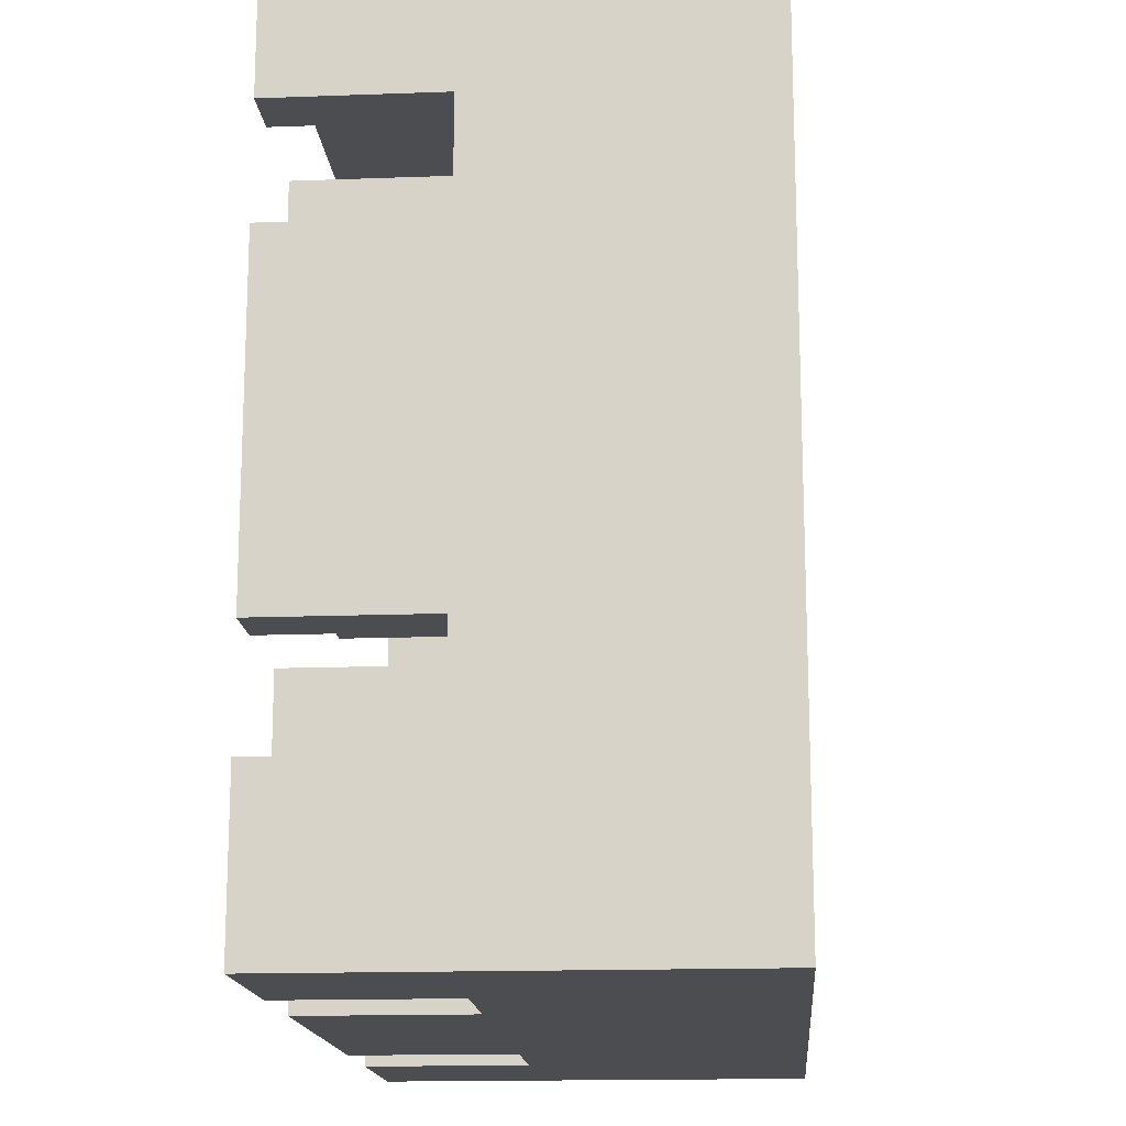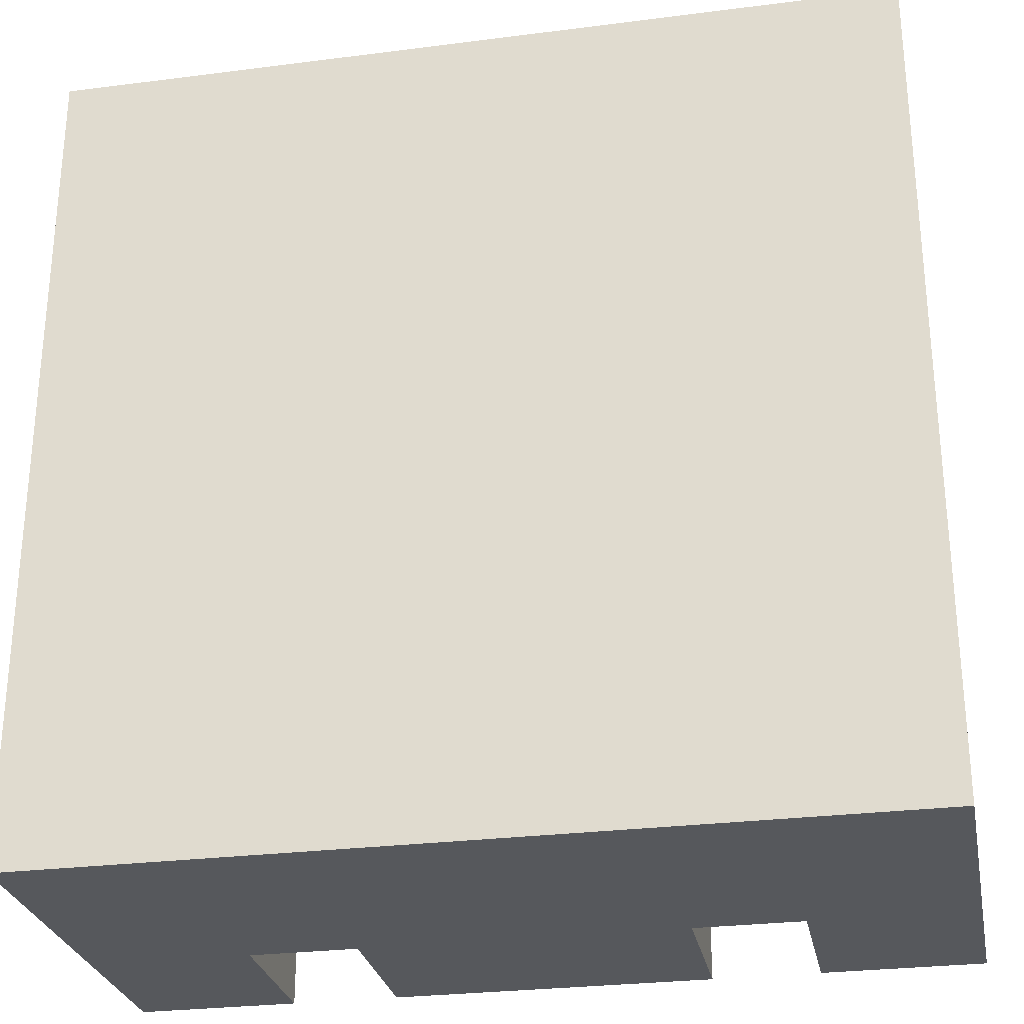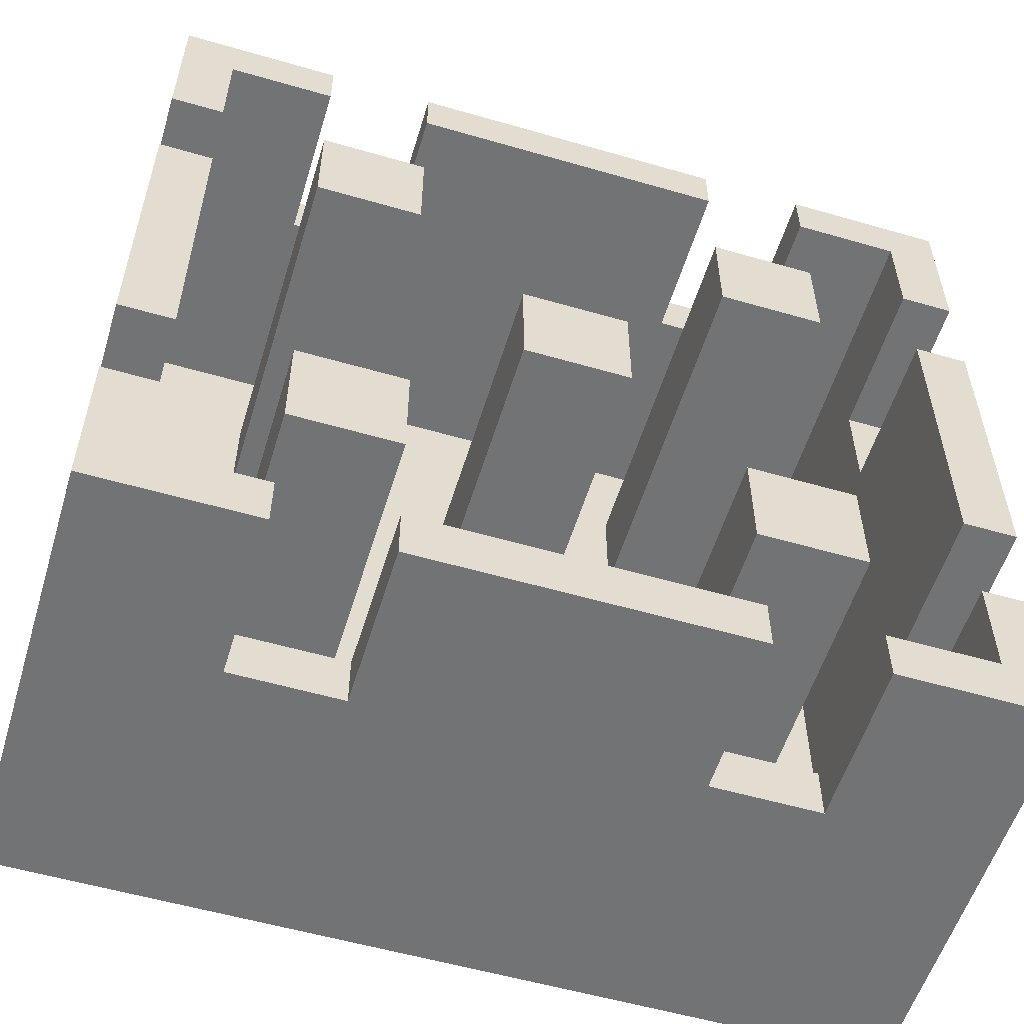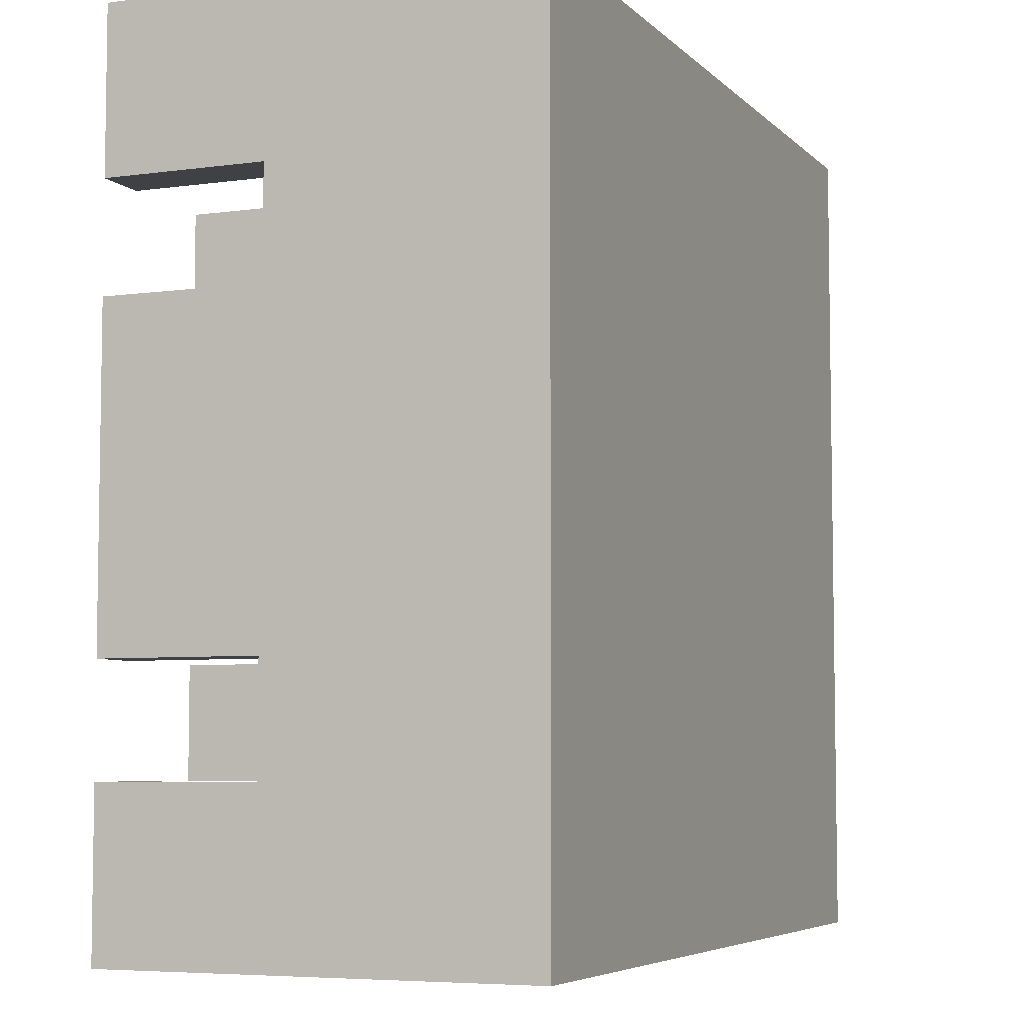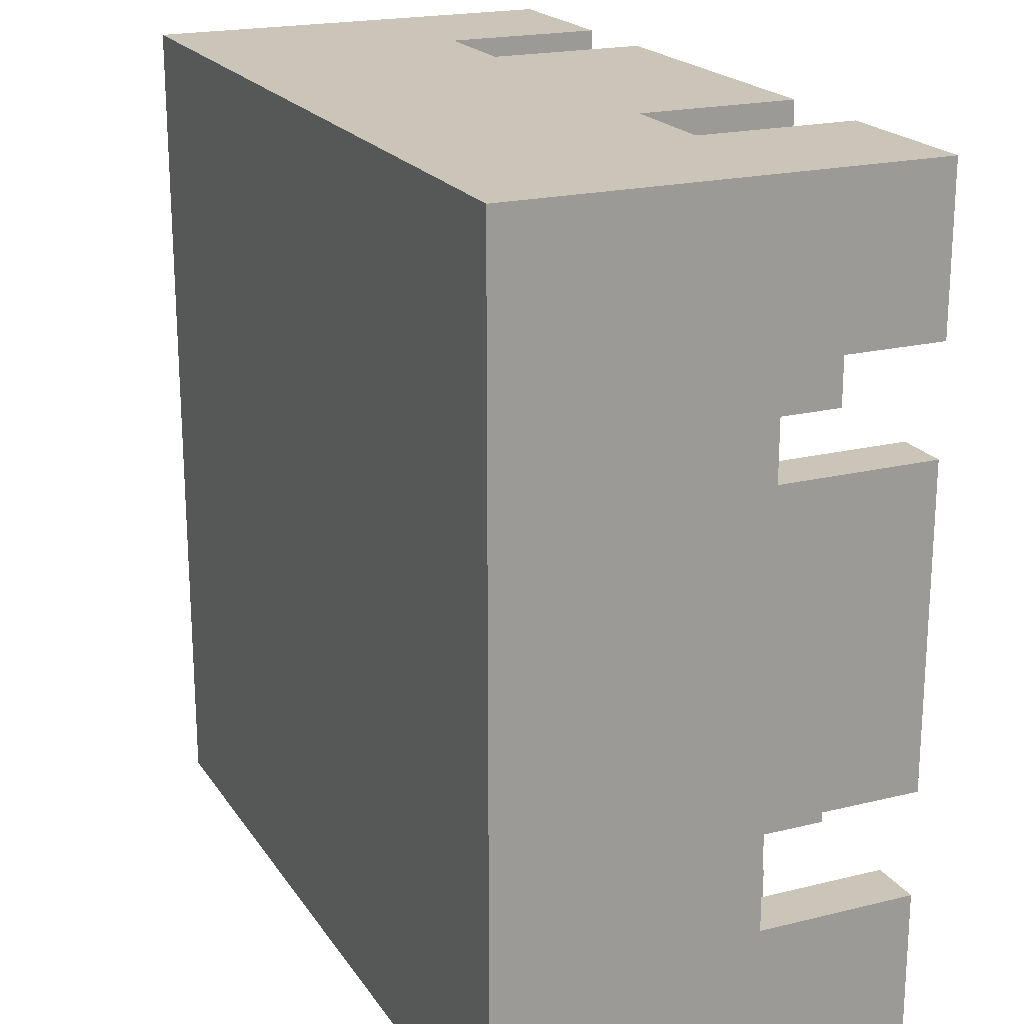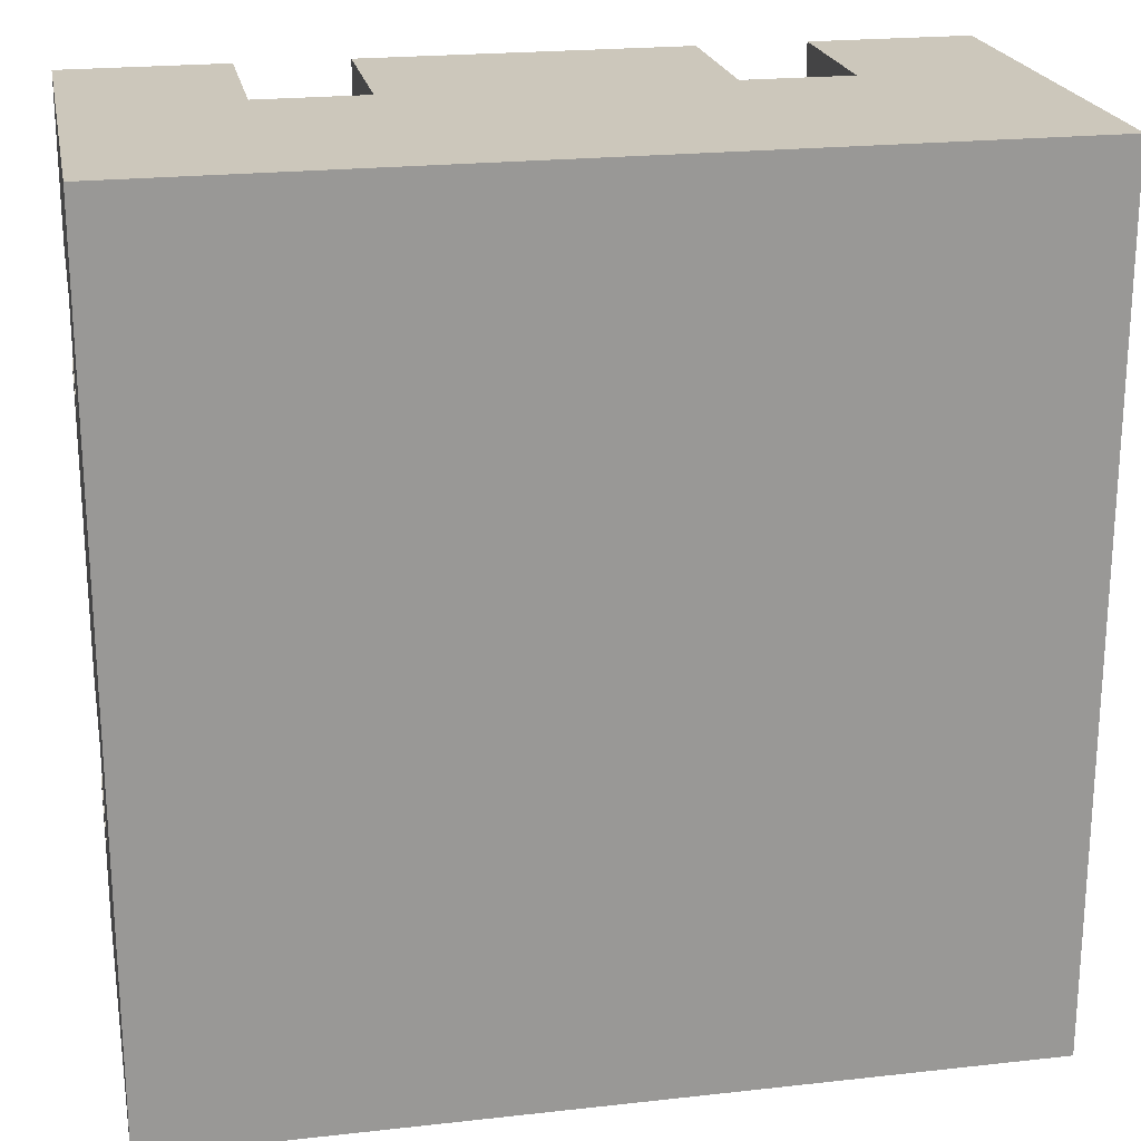
<metadata>
{"format":"obj","ext":"obj","renderer":"f3d","projection":"perspective","resolution":1024,"background":"white","views":[{"elev":-16.0,"azim":94.4,"up":"+Z"},{"elev":-28.0,"azim":-169.0,"up":"+Z"},{"elev":-55.9,"azim":-16.9,"up":"+Z"},{"elev":-5.8,"azim":112.8,"up":"+Z"},{"elev":20.3,"azim":-114.2,"up":"+Z"},{"elev":21.6,"azim":168.9,"up":"+Z"}]}
</metadata>
<code>
g mid2
v -8 0 8
v -8 0 5
v -8 0 3
v -8 0 -3
v -8 0 -5
v -8 0 -8
v -8 3 5
v -8 3 3
v -8 3 -3
v -8 3 -5
v -8 8 8
v -8 8 -8
v -5 0 5
v -5 0 3
v -5 0 -3
v -5 0 -5
v -5 7 5
v -5 7 3
v -5 7 -3
v -5 7 -5
v -3 0 8
v -3 0 7
v -3 0 -7
v -3 0 -8
v -3 3 8
v -3 3 7
v -3 3 -7
v -3 3 -8
v -1 0 1
v -1 0 -1
v -1 7 1
v -1 7 -1
v 3 0 5
v 3 0 3
v 3 0 -3
v 3 0 -5
v 3 7 5
v 3 7 3
v 3 7 -3
v 3 7 -5
v 5 0 8
v 5 0 7
v 5 0 -7
v 5 0 -8
v 5 3 8
v 5 3 7
v 5 3 -7
v 5 3 -8
v 7 0 7
v 7 0 5
v 7 0 3
v 7 0 -3
v 7 0 -5
v 7 0 -7
v 7 3 5
v 7 3 3
v 7 3 -3
v 7 3 -5
v 7 7 7
v 7 7 -7
v -7 0 7
v -7 0 5
v -7 0 3
v -7 0 -3
v -7 0 -5
v -7 0 -7
v -7 3 5
v -7 3 3
v -7 3 -3
v -7 3 -5
v -7 7 7
v -7 7 -7
v -5 0 8
v -5 0 7
v -5 0 -7
v -5 0 -8
v -5 3 8
v -5 3 7
v -5 3 -7
v -5 3 -8
v -3 0 5
v -3 0 3
v -3 0 -3
v -3 0 -5
v -3 7 5
v -3 7 3
v -3 7 -3
v -3 7 -5
v 1 0 1
v 1 0 -1
v 1 7 1
v 1 7 -1
v 3 0 8
v 3 0 7
v 3 0 -7
v 3 0 -8
v 3 3 8
v 3 3 7
v 3 3 -7
v 3 3 -8
v 5 0 5
v 5 0 3
v 5 0 -3
v 5 0 -5
v 5 7 5
v 5 7 3
v 5 7 -3
v 5 7 -5
v 8 0 8
v 8 0 5
v 8 0 3
v 8 0 -3
v 8 0 -5
v 8 0 -8
v 8 3 5
v 8 3 3
v 8 3 -3
v 8 3 -5
v 8 8 8
v 8 8 -8
v -8 0 8
v -8 8 8
v -5 0 8
v -5 3 8
v -3 0 8
v -3 3 8
v 3 0 8
v 3 3 8
v 5 0 8
v 5 3 8
v 8 0 8
v 8 8 8
v -5 0 5
v -5 7 5
v -3 0 5
v -3 7 5
v 3 0 5
v 3 7 5
v 5 0 5
v 5 7 5
v -8 0 3
v -8 3 3
v -7 0 3
v -7 3 3
v 7 0 3
v 7 3 3
v 8 0 3
v 8 3 3
v -1 0 1
v -1 7 1
v 1 0 1
v 1 7 1
v -5 0 -3
v -5 7 -3
v -3 0 -3
v -3 7 -3
v 3 0 -3
v 3 7 -3
v 5 0 -3
v 5 7 -3
v -8 0 -5
v -8 3 -5
v -7 0 -5
v -7 3 -5
v 7 0 -5
v 7 3 -5
v 8 0 -5
v 8 3 -5
v -7 0 -7
v -7 7 -7
v -5 0 -7
v -5 3 -7
v -3 0 -7
v -3 3 -7
v 3 0 -7
v 3 3 -7
v 5 0 -7
v 5 3 -7
v 7 0 -7
v 7 7 -7
v -7 0 7
v -7 7 7
v -5 0 7
v -5 3 7
v -3 0 7
v -3 3 7
v 3 0 7
v 3 3 7
v 5 0 7
v 5 3 7
v 7 0 7
v 7 7 7
v -8 0 5
v -8 3 5
v -7 0 5
v -7 3 5
v 7 0 5
v 7 3 5
v 8 0 5
v 8 3 5
v -5 0 3
v -5 7 3
v -3 0 3
v -3 7 3
v 3 0 3
v 3 7 3
v 5 0 3
v 5 7 3
v -1 0 -1
v -1 7 -1
v 1 0 -1
v 1 7 -1
v -8 0 -3
v -8 3 -3
v -7 0 -3
v -7 3 -3
v 7 0 -3
v 7 3 -3
v 8 0 -3
v 8 3 -3
v -5 0 -5
v -5 7 -5
v -3 0 -5
v -3 7 -5
v 3 0 -5
v 3 7 -5
v 5 0 -5
v 5 7 -5
v -8 0 -8
v -8 8 -8
v -5 0 -8
v -5 3 -8
v -3 0 -8
v -3 3 -8
v 3 0 -8
v 3 3 -8
v 5 0 -8
v 5 3 -8
v 8 0 -8
v 8 8 -8
v -8 0 8
v -5 0 8
v -3 0 8
v 3 0 8
v 5 0 8
v 8 0 8
v -7 0 7
v -5 0 7
v -3 0 7
v 3 0 7
v 5 0 7
v 7 0 7
v -8 0 5
v -7 0 5
v -5 0 5
v -3 0 5
v 3 0 5
v 5 0 5
v 7 0 5
v 8 0 5
v -8 0 3
v -7 0 3
v -5 0 3
v -3 0 3
v 3 0 3
v 5 0 3
v 7 0 3
v 8 0 3
v -1 0 1
v 1 0 1
v -1 0 -1
v 1 0 -1
v -8 0 -3
v -7 0 -3
v -5 0 -3
v -3 0 -3
v 3 0 -3
v 5 0 -3
v 7 0 -3
v 8 0 -3
v -8 0 -5
v -7 0 -5
v -5 0 -5
v -3 0 -5
v 3 0 -5
v 5 0 -5
v 7 0 -5
v 8 0 -5
v -7 0 -7
v -5 0 -7
v -3 0 -7
v 3 0 -7
v 5 0 -7
v 7 0 -7
v -8 0 -8
v -5 0 -8
v -3 0 -8
v 3 0 -8
v 5 0 -8
v 8 0 -8
v -5 3 8
v -3 3 8
v 3 3 8
v 5 3 8
v -5 3 7
v -3 3 7
v 3 3 7
v 5 3 7
v -8 3 5
v -7 3 5
v 7 3 5
v 8 3 5
v -8 3 3
v -7 3 3
v 7 3 3
v 8 3 3
v -8 3 -3
v -7 3 -3
v 7 3 -3
v 8 3 -3
v -8 3 -5
v -7 3 -5
v 7 3 -5
v 8 3 -5
v -5 3 -7
v -3 3 -7
v 3 3 -7
v 5 3 -7
v -5 3 -8
v -3 3 -8
v 3 3 -8
v 5 3 -8
v -7 7 7
v 7 7 7
v -5 7 5
v -3 7 5
v 3 7 5
v 5 7 5
v -5 7 3
v -3 7 3
v 3 7 3
v 5 7 3
v -1 7 1
v 1 7 1
v -1 7 -1
v 1 7 -1
v -5 7 -3
v -3 7 -3
v 3 7 -3
v 5 7 -3
v -5 7 -5
v -3 7 -5
v 3 7 -5
v 5 7 -5
v -7 7 -7
v 7 7 -7
v -8 8 8
v 8 8 8
v -8 8 -8
v 8 8 -8
f 7 2 1
f 8 4 3
f 9 4 8
f 10 6 5
f 11 9 8
f 11 10 9
f 11 7 1
f 11 8 7
f 12 6 10
f 12 10 11
f 17 14 13
f 18 14 17
f 19 16 15
f 20 16 19
f 25 22 21
f 26 22 25
f 27 24 23
f 28 24 27
f 31 30 29
f 32 30 31
f 37 34 33
f 38 34 37
f 39 36 35
f 40 36 39
f 45 42 41
f 46 42 45
f 47 44 43
f 48 44 47
f 55 50 49
f 56 52 51
f 57 52 56
f 58 54 53
f 59 57 56
f 59 58 57
f 59 55 49
f 59 56 55
f 60 54 58
f 60 58 59
f 61 62 67
f 63 64 68
f 68 64 69
f 65 66 70
f 68 69 71
f 69 70 71
f 61 67 71
f 67 68 71
f 70 66 72
f 71 70 72
f 73 74 77
f 77 74 78
f 75 76 79
f 79 76 80
f 81 82 85
f 85 82 86
f 83 84 87
f 87 84 88
f 89 90 91
f 91 90 92
f 93 94 97
f 97 94 98
f 95 96 99
f 99 96 100
f 101 102 105
f 105 102 106
f 103 104 107
f 107 104 108
f 109 110 115
f 111 112 116
f 116 112 117
f 113 114 118
f 116 117 119
f 117 118 119
f 109 115 119
f 115 116 119
f 118 114 120
f 119 118 120
f 123 122 121
f 124 122 123
f 126 122 124
f 127 126 125
f 128 122 126
f 128 126 127
f 130 122 128
f 131 130 129
f 132 122 130
f 132 130 131
f 135 134 133
f 136 134 135
f 139 138 137
f 140 138 139
f 143 142 141
f 144 142 143
f 147 146 145
f 148 146 147
f 151 150 149
f 152 150 151
f 155 154 153
f 156 154 155
f 159 158 157
f 160 158 159
f 163 162 161
f 164 162 163
f 167 166 165
f 168 166 167
f 171 170 169
f 172 170 171
f 174 170 172
f 175 174 173
f 176 170 174
f 176 174 175
f 178 170 176
f 179 178 177
f 180 170 178
f 180 178 179
f 181 182 183
f 183 182 184
f 184 182 186
f 185 186 187
f 186 182 188
f 187 186 188
f 188 182 190
f 189 190 191
f 190 182 192
f 191 190 192
f 193 194 195
f 195 194 196
f 197 198 199
f 199 198 200
f 201 202 203
f 203 202 204
f 205 206 207
f 207 206 208
f 209 210 211
f 211 210 212
f 213 214 215
f 215 214 216
f 217 218 219
f 219 218 220
f 221 222 223
f 223 222 224
f 225 226 227
f 227 226 228
f 229 230 231
f 231 230 232
f 232 230 234
f 233 234 235
f 234 230 236
f 235 234 236
f 236 230 238
f 237 238 239
f 238 230 240
f 239 238 240
f 247 242 241
f 248 242 247
f 249 244 243
f 250 244 249
f 251 246 245
f 252 246 251
f 253 247 241
f 254 247 253
f 259 246 252
f 260 246 259
f 263 256 255
f 264 256 263
f 265 258 257
f 266 258 265
f 271 270 269
f 272 270 271
f 273 262 261
f 274 262 273
f 279 268 267
f 280 268 279
f 283 276 275
f 284 276 283
f 285 278 277
f 286 278 285
f 289 282 281
f 294 288 287
f 295 289 281
f 295 290 289
f 296 290 295
f 297 292 291
f 298 292 297
f 299 294 293
f 300 288 294
f 300 294 299
f 305 302 301
f 306 302 305
f 307 304 303
f 308 304 307
f 313 310 309
f 314 310 313
f 315 312 311
f 316 312 315
f 321 318 317
f 322 318 321
f 323 320 319
f 324 320 323
f 329 326 325
f 330 326 329
f 331 328 327
f 332 328 331
f 335 334 333
f 336 334 335
f 337 334 336
f 338 334 337
f 339 335 333
f 340 337 336
f 341 337 340
f 342 334 338
f 343 341 340
f 343 342 341
f 343 340 339
f 344 342 343
f 345 343 339
f 346 342 344
f 347 339 333
f 347 346 345
f 347 345 339
f 348 346 347
f 349 342 346
f 349 346 348
f 350 334 342
f 350 342 349
f 351 347 333
f 352 349 348
f 353 349 352
f 354 334 350
f 355 351 333
f 355 354 353
f 355 353 352
f 355 352 351
f 356 334 354
f 356 354 355
f 357 358 359
f 359 358 360

</code>
